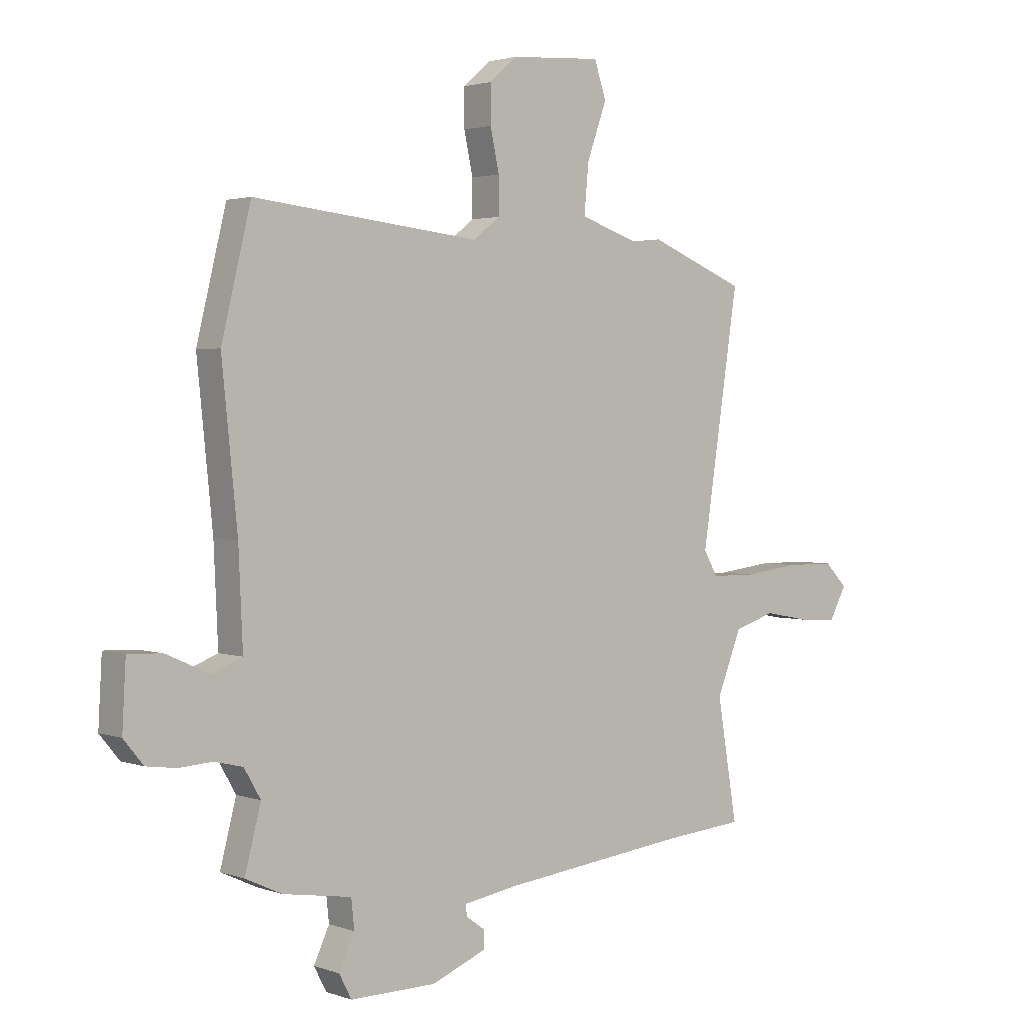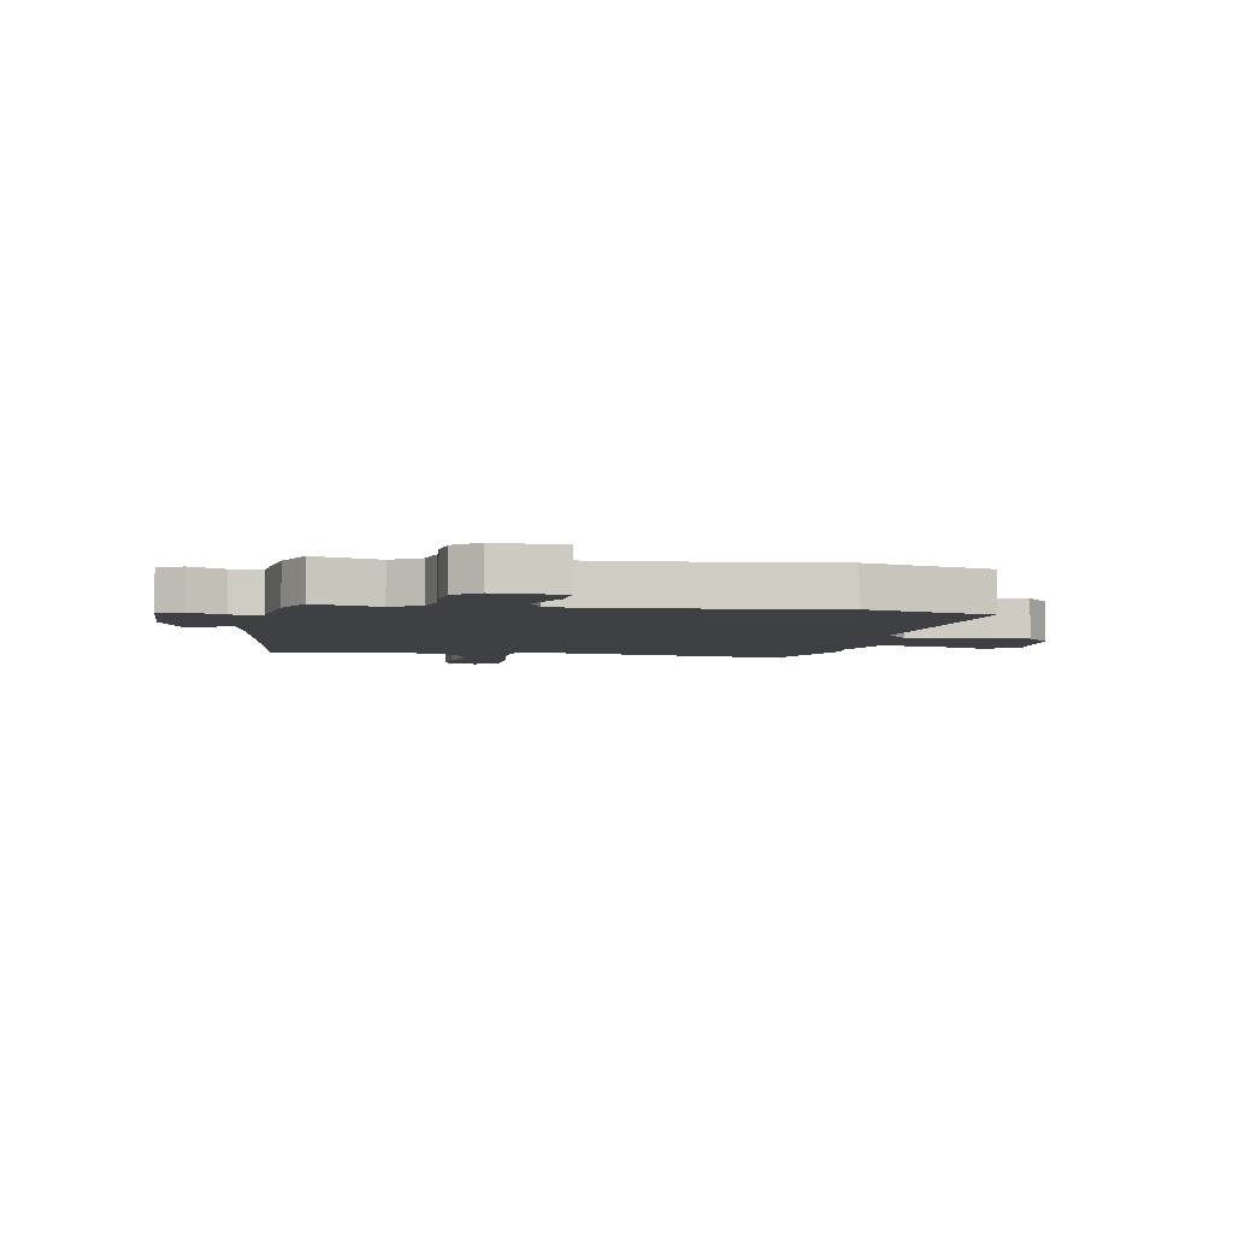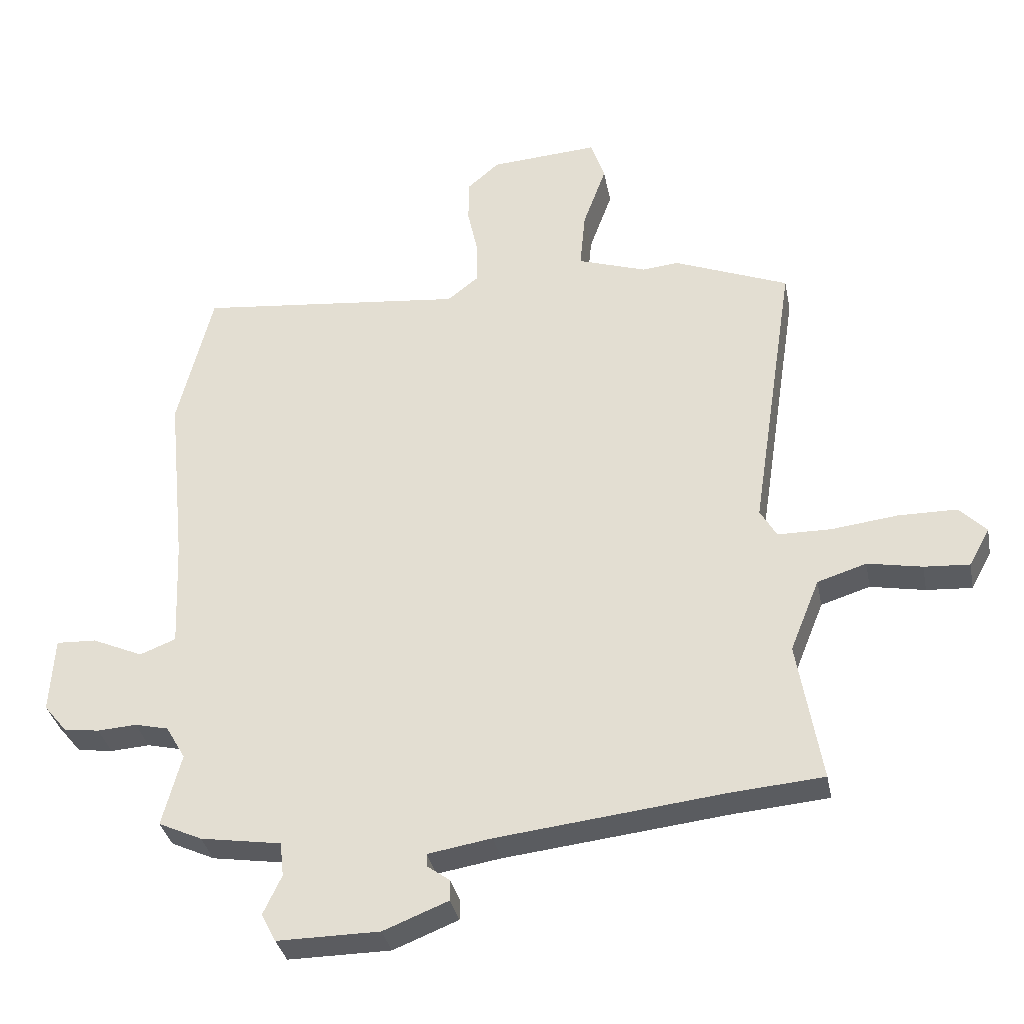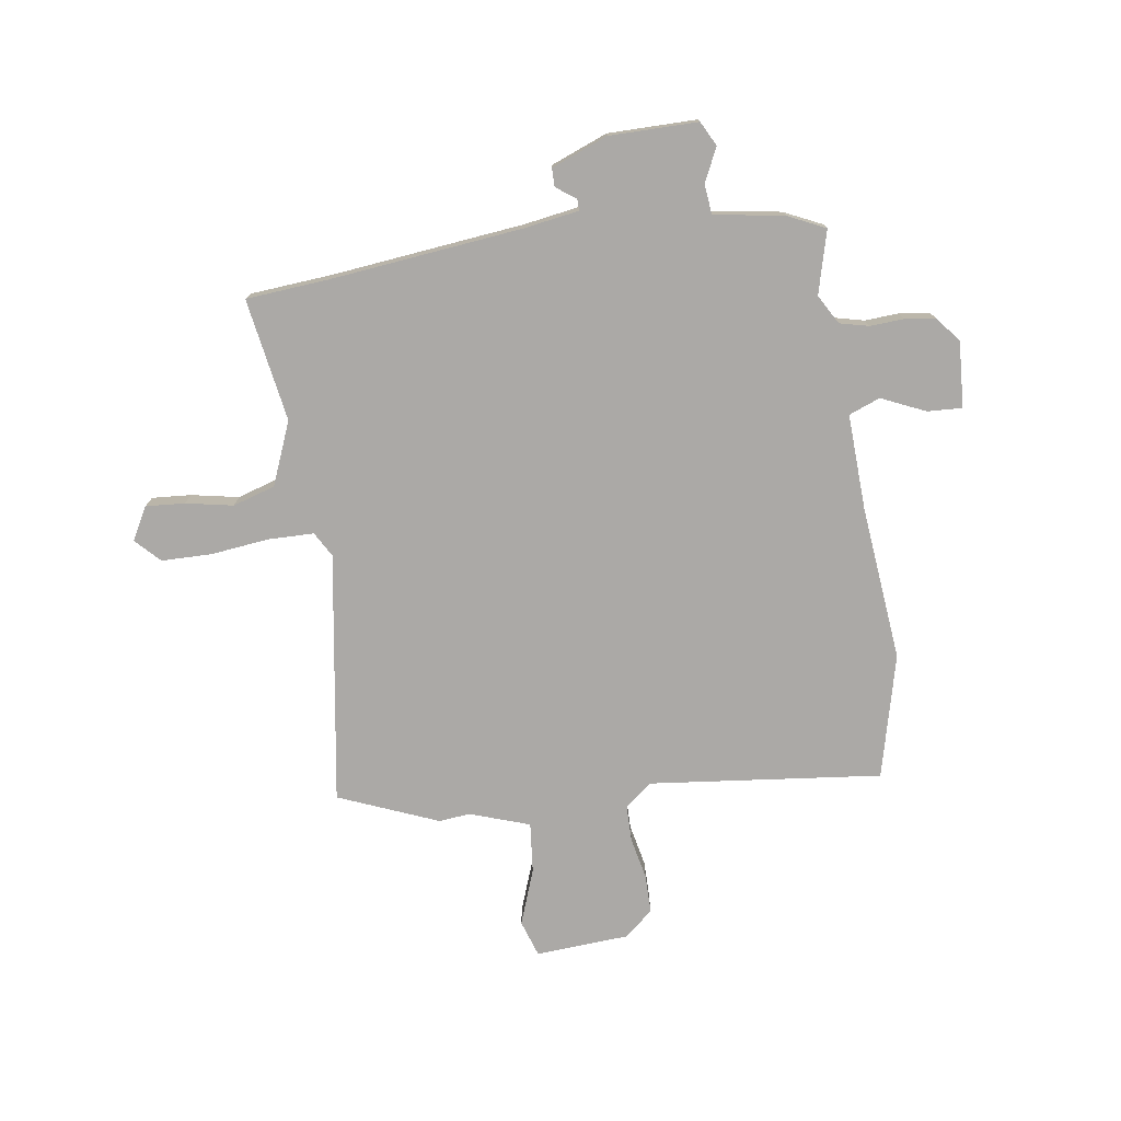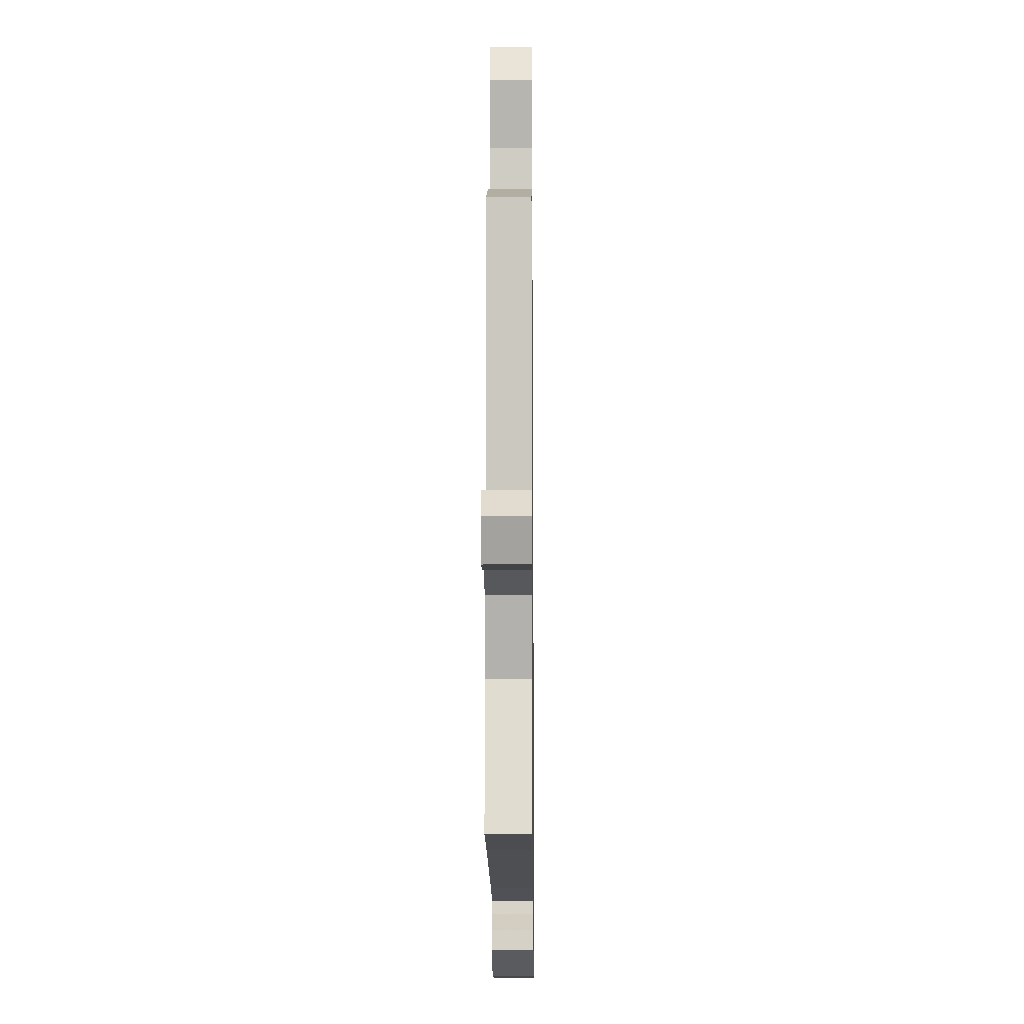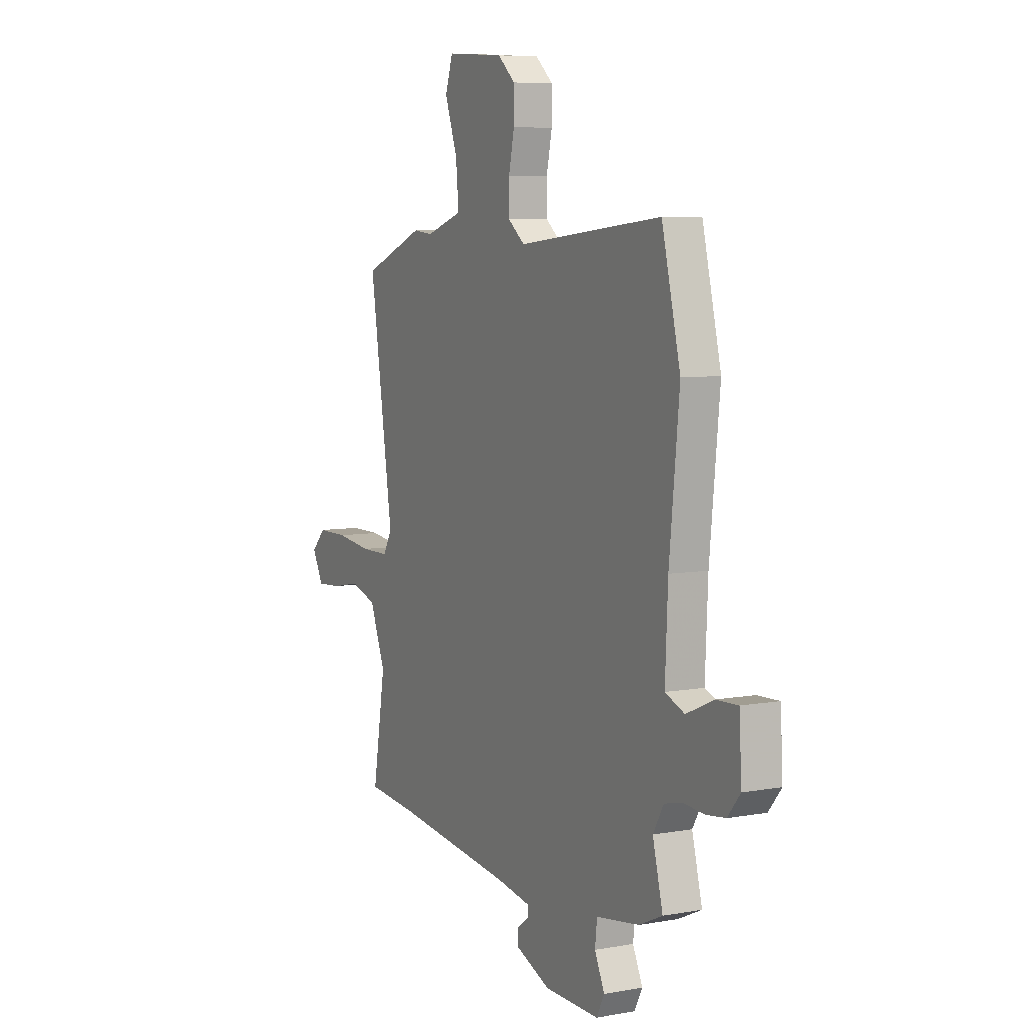
<metadata>
{"format":"obj","ext":"obj","renderer":"f3d","projection":"perspective","resolution":1024,"background":"white","views":[{"elev":2.4,"azim":-39.5,"up":"+Z"},{"elev":-4.7,"azim":-99.4,"up":"+Y"},{"elev":-34.4,"azim":11.0,"up":"+Z"},{"elev":-75.6,"azim":-171.8,"up":"+Y"},{"elev":-11.2,"azim":90.6,"up":"+Z"},{"elev":7.1,"azim":-117.3,"up":"+Z"}]}
</metadata>
<code>
v 0.371 0.07 0.552
v 0.559 0.07 0.476
v 0.487 0.07 0.002
v 0.514 0.07 -0.045
v 0.601 0.07 -0.046
v 0.71 0.07 -0.033
v 0.805 0.07 -0.034
v 0.849 0.07 -0.079
v 0.815 0.07 -0.141
v 0.741 0.07 -0.136
v 0.652 0.07 -0.119
v 0.572 0.07 -0.144
v 0.524 0.07 -0.263
v 0.563 0.07 -0.495
v 0.408 0.07 -0.508
v 0.044 0.07 -0.549
v -0.06 0.07 -0.566
v -0.059 0.07 -0.587
v -0.022 0.07 -0.614
v -0.022 0.07 -0.648
v -0.128 0.07 -0.69
v -0.295 0.07 -0.691
v -0.319 0.07 -0.645
v -0.289 0.07 -0.581
v -0.295 0.07 -0.525
v -0.427 0.07 -0.504
v -0.498 0.07 -0.471
v -0.467 0.07 -0.352
v -0.499 0.07 -0.297
v -0.554 0.07 -0.284
v -0.618 0.07 -0.288
v -0.676 0.07 -0.28
v -0.714 0.07 -0.234
v -0.707 0.07 -0.109
v -0.641 0.07 -0.112
v -0.558 0.07 -0.149
v -0.499 0.07 -0.126
v -0.507 0.07 0.054
v -0.537 0.07 0.348
v -0.48 0.07 0.581
v -0.041 0.07 0.534
v 0.01 0.07 0.574
v 0.01 0.07 0.644
v -0.007 0.07 0.723
v -0.007 0.07 0.795
v 0.046 0.07 0.841
v 0.223 0.07 0.853
v 0.246 0.07 0.784
v 0.208 0.07 0.679
v 0.199 0.07 0.584
v 0.312 0.07 0.546
v 0.371 0 0.552
v 0.559 0 0.476
v 0.487 0 0.002
v 0.514 0 -0.045
v 0.601 0 -0.046
v 0.71 0 -0.033
v 0.805 0 -0.034
v 0.849 0 -0.079
v 0.815 0 -0.141
v 0.741 0 -0.136
v 0.652 0 -0.119
v 0.572 0 -0.144
v 0.524 0 -0.263
v 0.563 0 -0.495
v 0.408 0 -0.508
v 0.044 0 -0.549
v -0.06 0 -0.566
v -0.059 0 -0.587
v -0.022 0 -0.614
v -0.022 0 -0.648
v -0.128 0 -0.69
v -0.295 0 -0.691
v -0.319 0 -0.645
v -0.289 0 -0.581
v -0.295 0 -0.525
v -0.427 0 -0.504
v -0.498 0 -0.471
v -0.467 0 -0.352
v -0.499 0 -0.297
v -0.554 0 -0.284
v -0.618 0 -0.288
v -0.676 0 -0.28
v -0.714 0 -0.234
v -0.707 0 -0.109
v -0.641 0 -0.112
v -0.558 0 -0.149
v -0.499 0 -0.126
v -0.507 0 0.054
v -0.537 0 0.348
v -0.48 0 0.581
v -0.041 0 0.534
v 0.01 0 0.574
v 0.01 0 0.644
v -0.007 0 0.723
v -0.007 0 0.795
v 0.046 0 0.841
v 0.223 0 0.853
v 0.246 0 0.784
v 0.208 0 0.679
v 0.199 0 0.584
v 0.312 0 0.546
f 46 47 48 49
f 46 49 50
f 43 44 45 46
f 42 43 46 50
f 41 42 50 51
f 38 39 40 41
f 37 38 41 51
f 33 34 35 36
f 33 36 37
f 30 31 32 33
f 29 30 33 37
f 28 29 37 51
f 25 26 27 28
f 21 22 23 24
f 21 24 25
f 18 19 20 21
f 17 18 21 25
f 16 17 25 28
f 13 14 15
f 12 13 15 16
f 8 9 10 11
f 6 7 8 11
f 5 6 11 12
f 4 5 12 16
f 51 1 2 3
f 16 28 51 3
f 3 4 16
f 100 99 98 97
f 101 100 97
f 97 96 95 94
f 101 97 94 93
f 102 101 93 92
f 92 91 90 89
f 102 92 89 88
f 87 86 85 84
f 88 87 84
f 84 83 82 81
f 88 84 81 80
f 102 88 80 79
f 79 78 77 76
f 75 74 73 72
f 76 75 72
f 72 71 70 69
f 76 72 69 68
f 79 76 68 67
f 66 65 64
f 67 66 64 63
f 62 61 60 59
f 62 59 58 57
f 63 62 57 56
f 67 63 56 55
f 54 53 52 102
f 54 102 79 67
f 67 55 54
f 1 52 53 2
f 2 53 54 3
f 3 54 55 4
f 4 55 56 5
f 5 56 57 6
f 6 57 58 7
f 7 58 59 8
f 8 59 60 9
f 9 60 61 10
f 10 61 62 11
f 11 62 63 12
f 12 63 64 13
f 13 64 65 14
f 14 65 66 15
f 15 66 67 16
f 16 67 68 17
f 17 68 69 18
f 18 69 70 19
f 19 70 71 20
f 20 71 72 21
f 21 72 73 22
f 22 73 74 23
f 23 74 75 24
f 24 75 76 25
f 25 76 77 26
f 26 77 78 27
f 27 78 79 28
f 28 79 80 29
f 29 80 81 30
f 30 81 82 31
f 31 82 83 32
f 32 83 84 33
f 33 84 85 34
f 34 85 86 35
f 35 86 87 36
f 36 87 88 37
f 37 88 89 38
f 38 89 90 39
f 39 90 91 40
f 40 91 92 41
f 41 92 93 42
f 42 93 94 43
f 43 94 95 44
f 44 95 96 45
f 45 96 97 46
f 46 97 98 47
f 47 98 99 48
f 48 99 100 49
f 49 100 101 50
f 50 101 102 51
f 51 102 52 1

</code>
